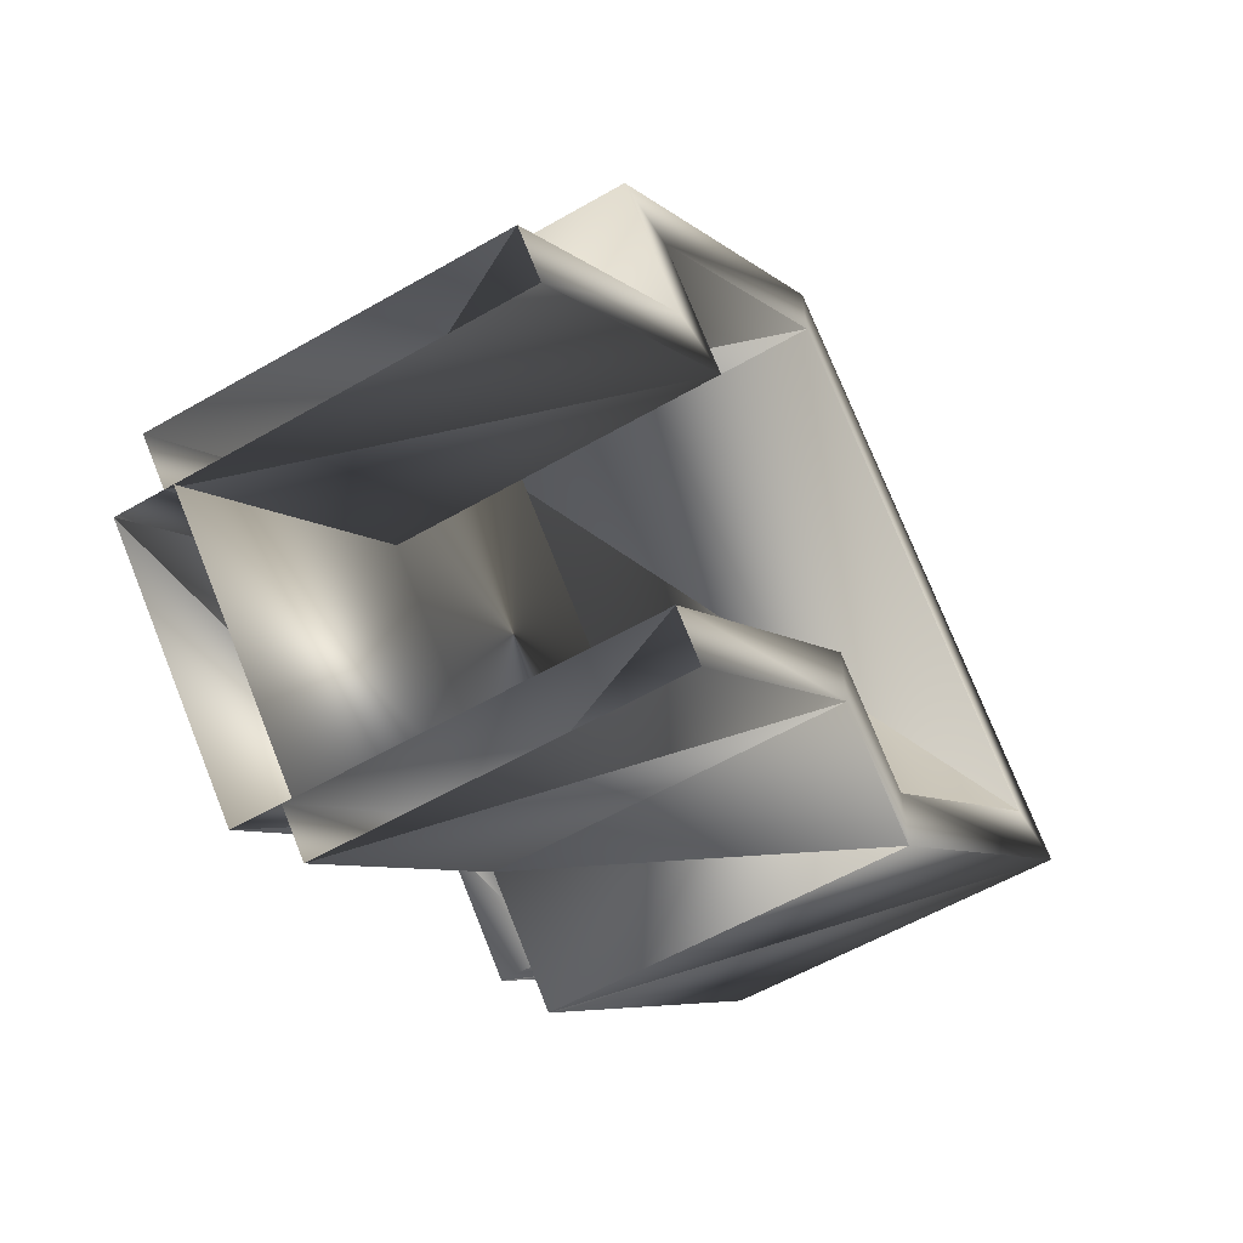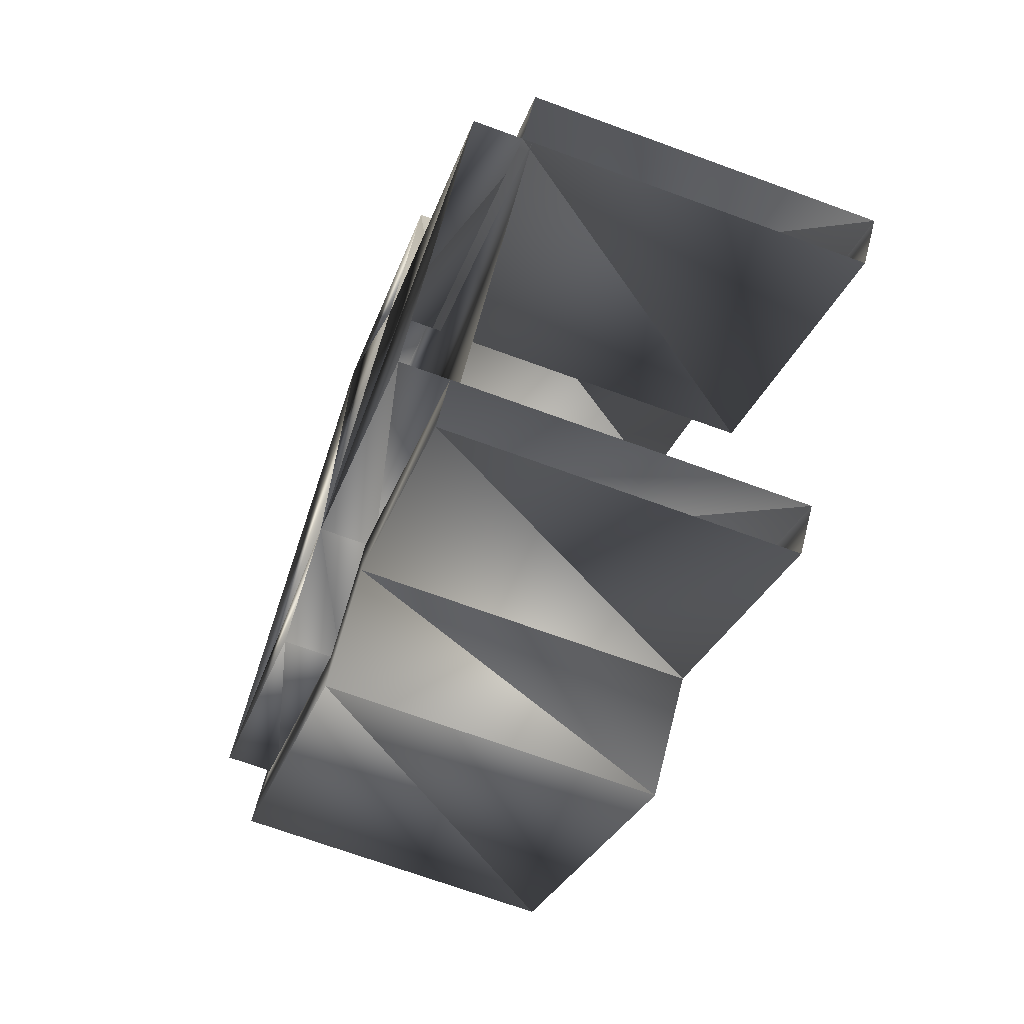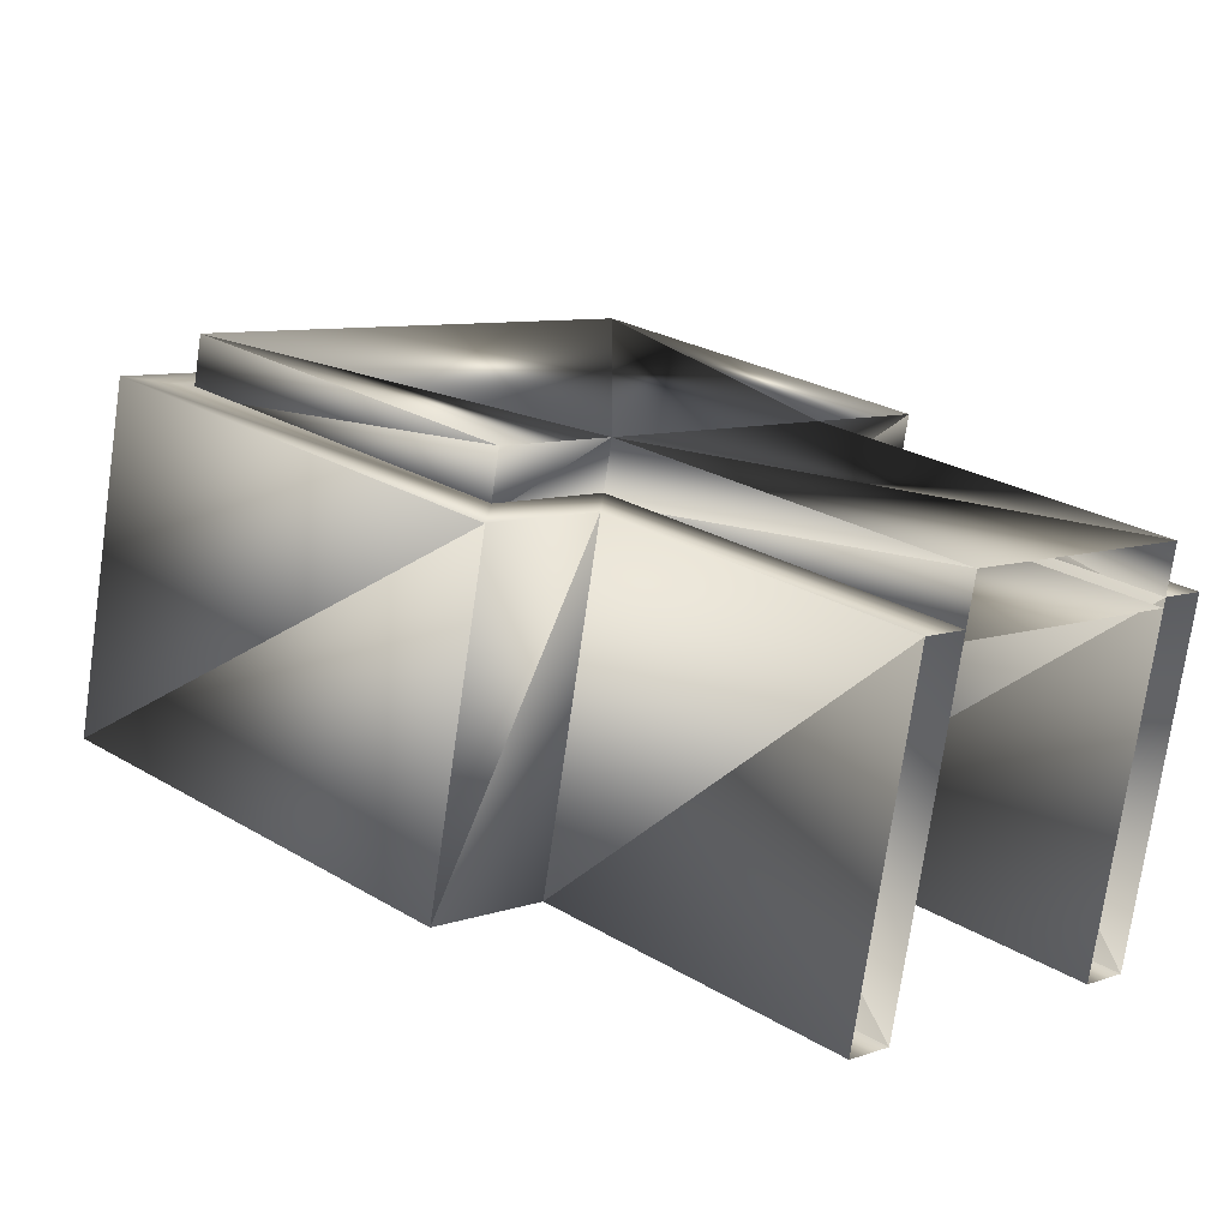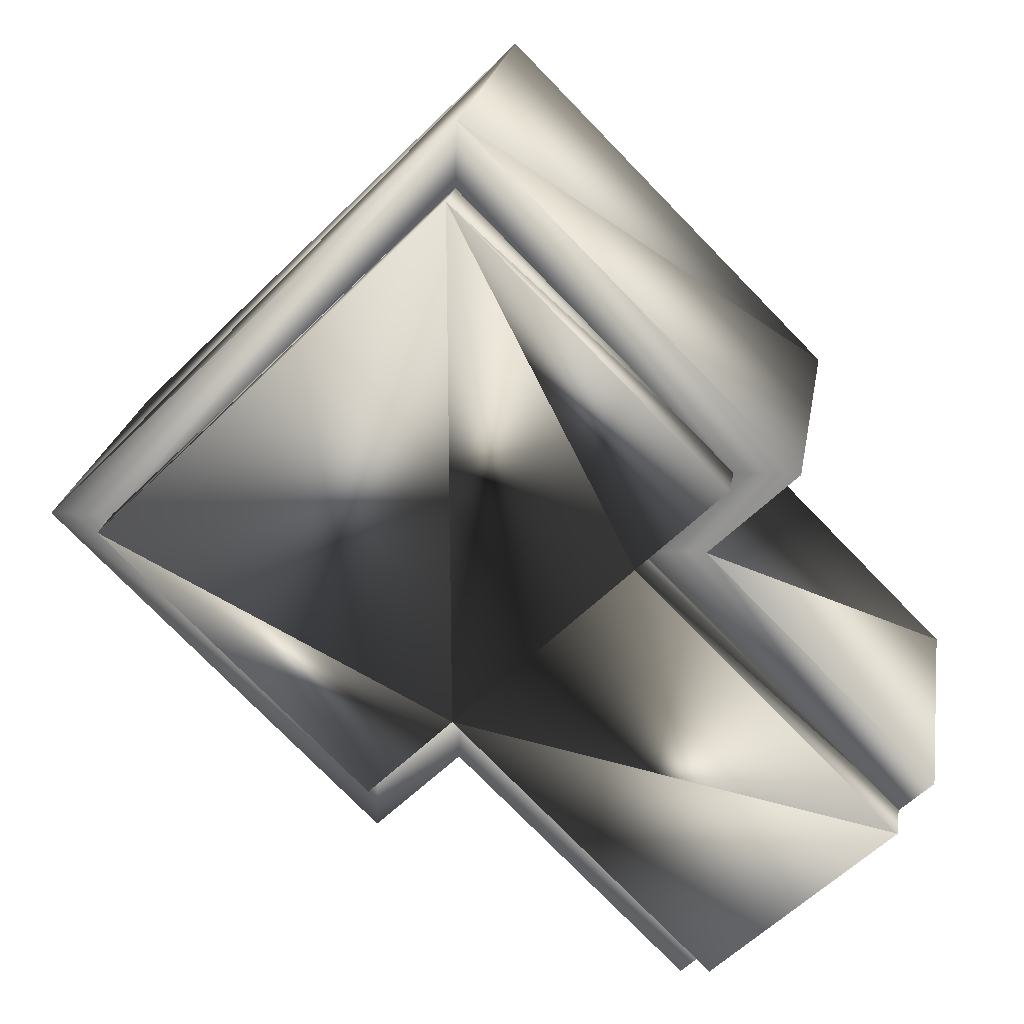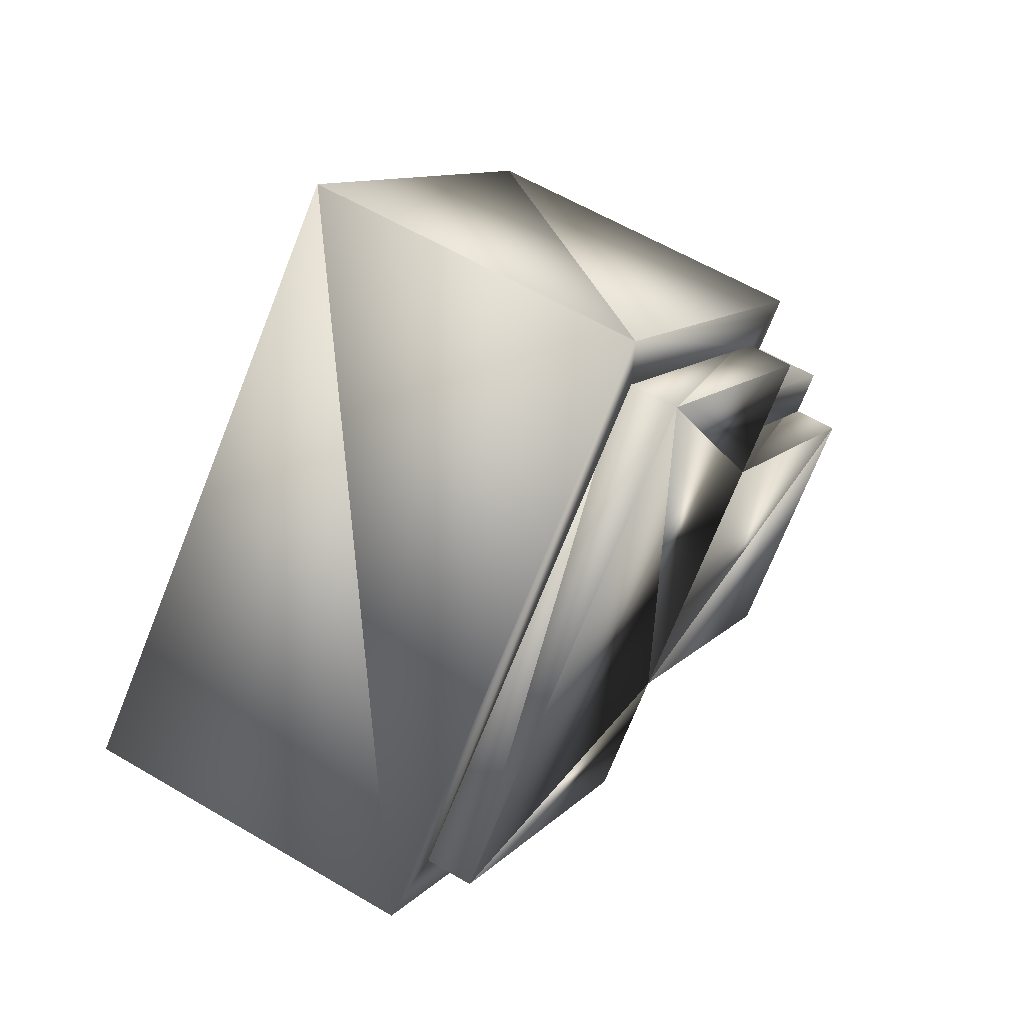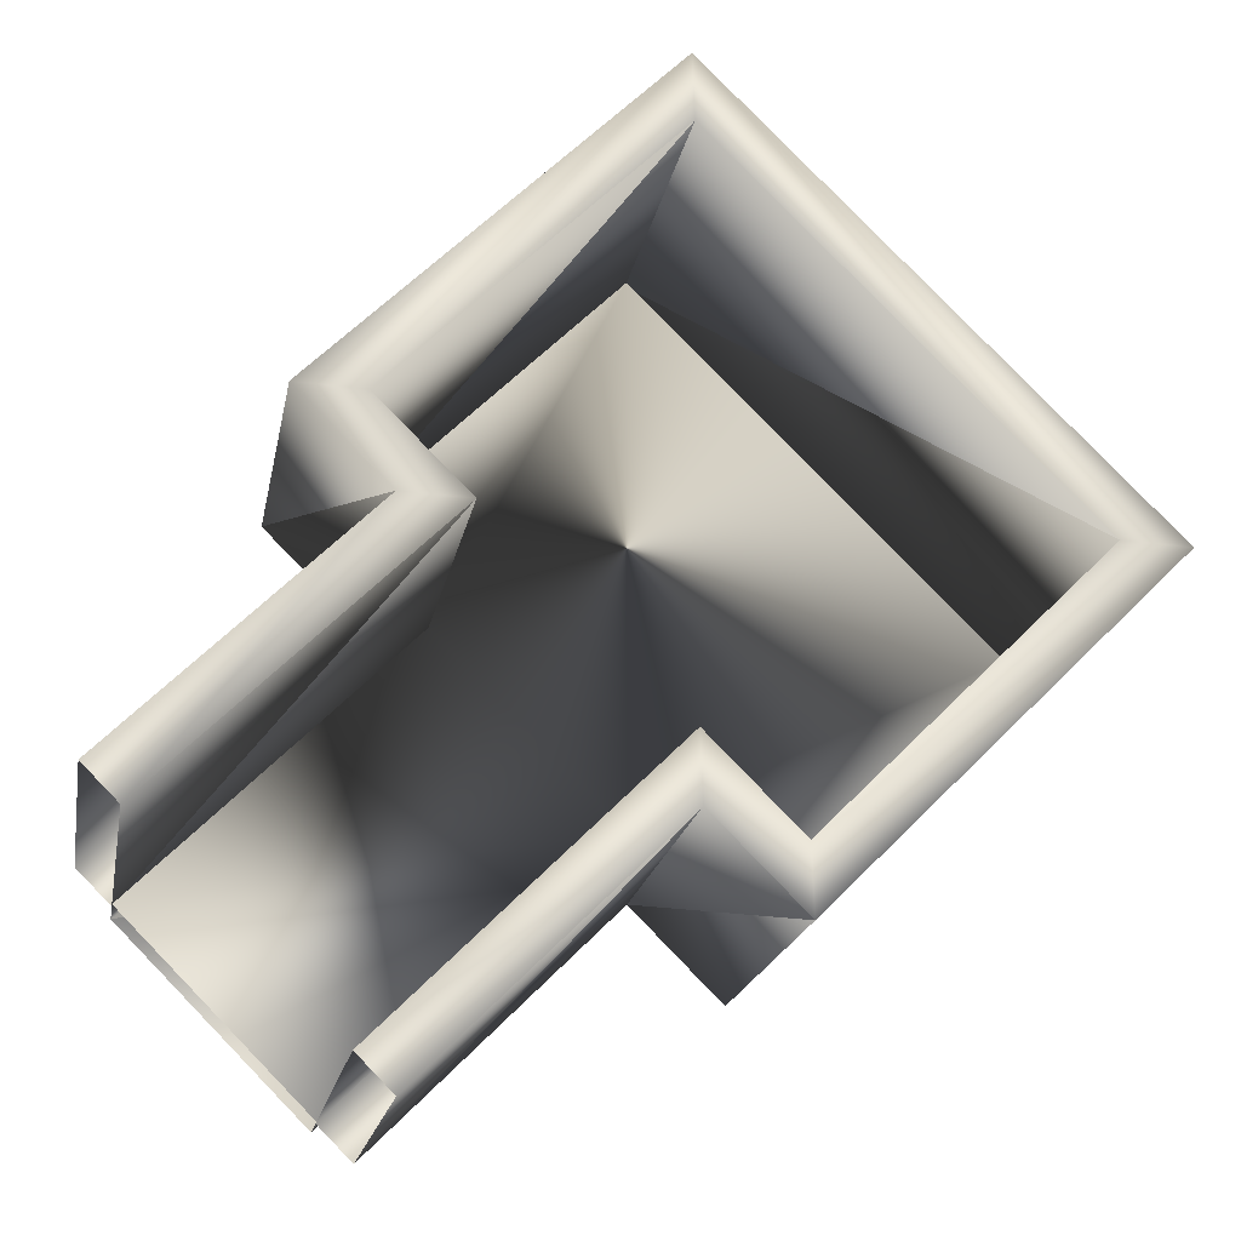
<metadata>
{"format":"obj","ext":"obj","renderer":"f3d","projection":"perspective","resolution":1024,"background":"white","views":[{"elev":-55.5,"azim":121.5,"up":"+Y"},{"elev":-70.0,"azim":69.9,"up":"+Y"},{"elev":-74.1,"azim":-8.2,"up":"+Y"},{"elev":23.1,"azim":9.4,"up":"+Y"},{"elev":59.0,"azim":-58.6,"up":"+Y"},{"elev":-19.1,"azim":169.7,"up":"+Y"}]}
</metadata>
<code>
o Rectangle007.005
v -9.519 190.7 -43.32
v -10.97 189.2 -43.32
v -13.11 191.3 -43.32
v -13.81 190.6 -43.32
v -15.97 192.8 -43.32
v -13.11 195.7 -43.32
v -10.95 193.5 -43.32
v -11.66 192.8 -43.32
v -11.66 192.8 -43.25
v -9.519 190.7 -43.25
v -9.251 190.9 -43.25
v -11.14 192.8 -43.25
v -13.11 195.7 -42.87
v -10.95 193.5 -42.87
v -11.66 192.8 -42.87
v -9.519 190.7 -42.87
v -15.97 192.8 -42.87
v -13.81 190.6 -42.87
v -13.11 191.3 -42.87
v -10.97 189.2 -42.87
v -10.43 193.5 -43.25
v -10.95 193.5 -43.25
v -13.09 196.2 -43.25
v -13.11 195.7 -43.25
v -13.11 191.3 -43.25
v -13.12 190.8 -43.25
v -11.24 188.9 -43.25
v -10.97 189.2 -43.25
v -13.81 190.6 -43.25
v -13.83 190.1 -43.25
v -15.97 192.8 -43.25
v -16.49 192.8 -43.25
v -11.14 192.8 -45.91
v -10.43 193.5 -45.91
v -13.09 196.2 -45.91
v -9.251 190.9 -45.91
v -16.49 192.8 -45.91
v -13.83 190.1 -45.91
v -13.12 190.8 -45.91
v -11.24 188.9 -45.91
v -10.97 189.2 -45.91
v -13.11 191.3 -45.91
v -13.81 190.6 -45.91
v -15.97 192.8 -45.91
v -13.11 195.7 -45.91
v -10.95 193.5 -45.91
v -11.66 192.8 -45.91
v -9.519 190.7 -45.91
f 13 7 6
f 14 8 7
f 15 1 8
f 17 6 5
f 18 5 4
f 19 4 3
f 20 3 2
f 33 21 12
f 34 23 21
f 36 12 11
f 35 32 23
f 37 30 32
f 38 26 30
f 39 27 26
f 41 25 28
f 42 29 25
f 43 31 29
f 44 24 31
f 45 22 24
f 46 9 22
f 47 10 9
f 17 19 13
f 13 14 7
f 14 15 8
f 15 16 1
f 17 13 6
f 18 17 5
f 19 18 4
f 20 19 3
f 33 34 21
f 34 35 23
f 36 33 12
f 35 37 32
f 37 38 30
f 38 39 26
f 39 40 27
f 41 42 25
f 42 43 29
f 43 44 31
f 44 45 24
f 45 46 22
f 46 47 9
f 47 48 10
f 14 13 15
f 17 18 19
f 19 20 16
f 15 13 19
f 19 16 15
f 3 6 8
f 10 12 9
f 12 22 9
f 22 23 24
f 26 28 25
f 29 26 25
f 32 29 31
f 23 31 24
f 35 44 37
f 33 46 34
f 39 41 40
f 8 1 3
f 3 4 5
f 1 2 3
f 6 7 8
f 3 5 6
f 10 11 12
f 12 21 22
f 22 21 23
f 26 27 28
f 29 30 26
f 32 30 29
f 23 32 31
f 35 45 44
f 33 47 46
f 39 42 41
f 35 46 45
f 33 48 47
f 39 43 42
f 35 34 46
f 33 36 48
f 39 38 43
f 37 43 38
f 37 44 43

</code>
